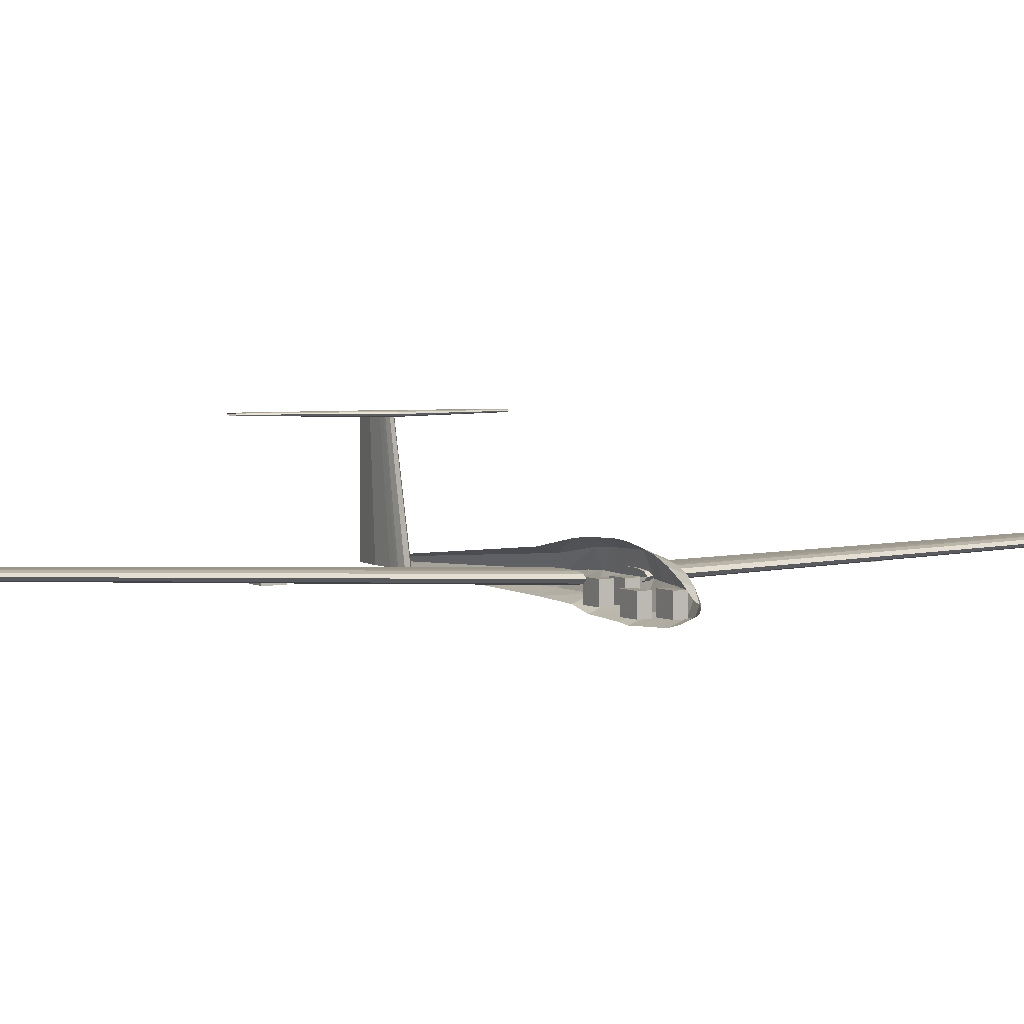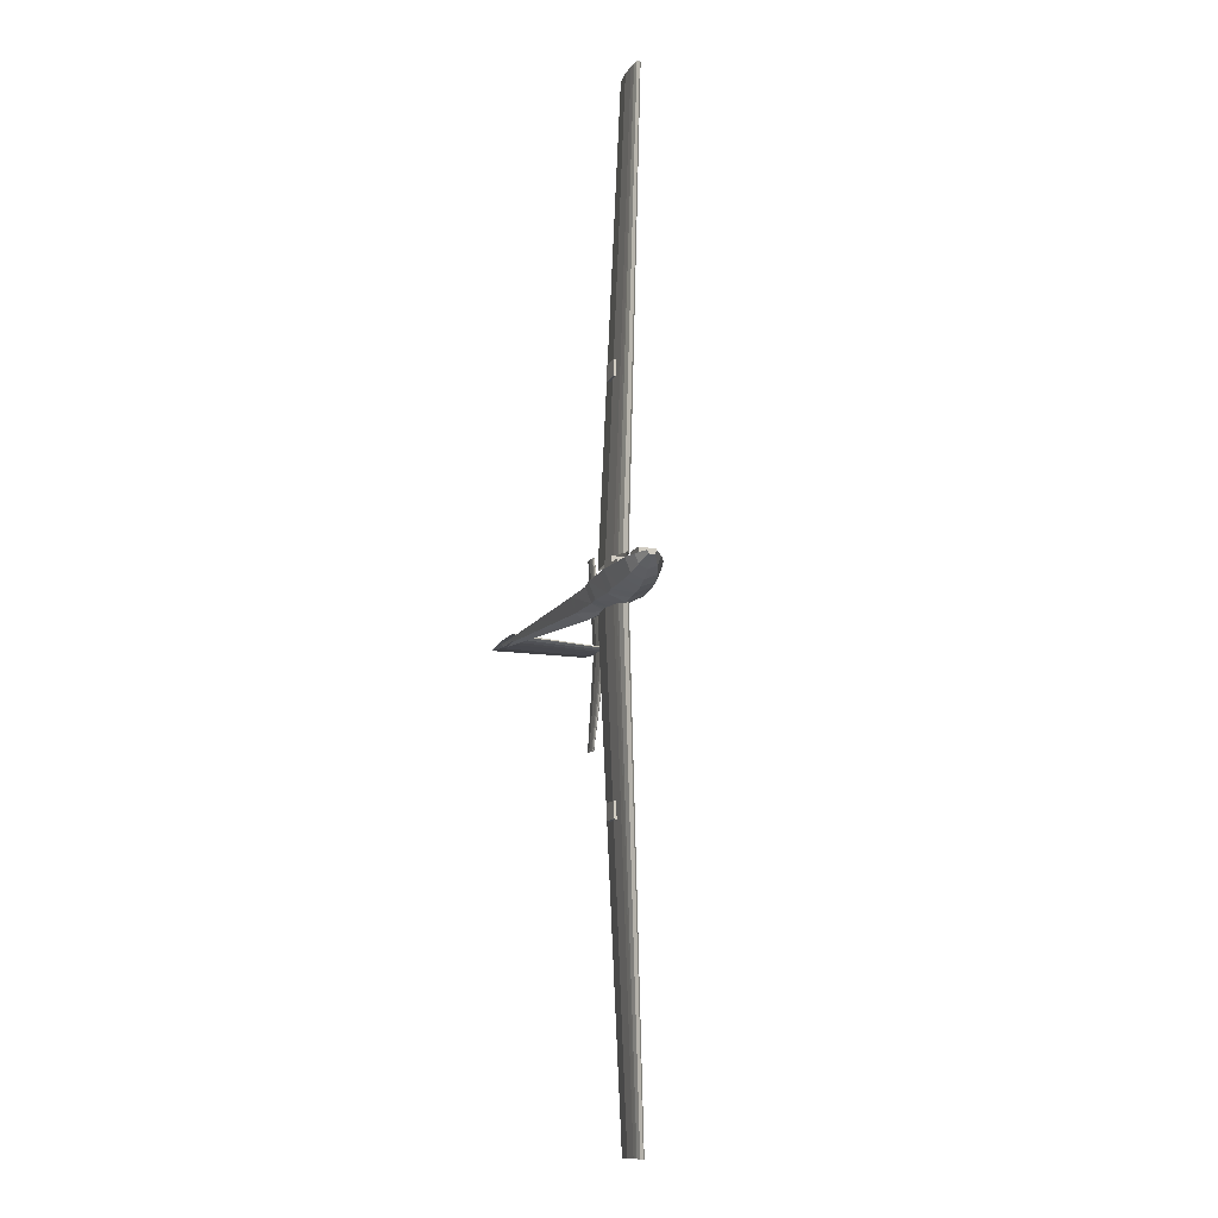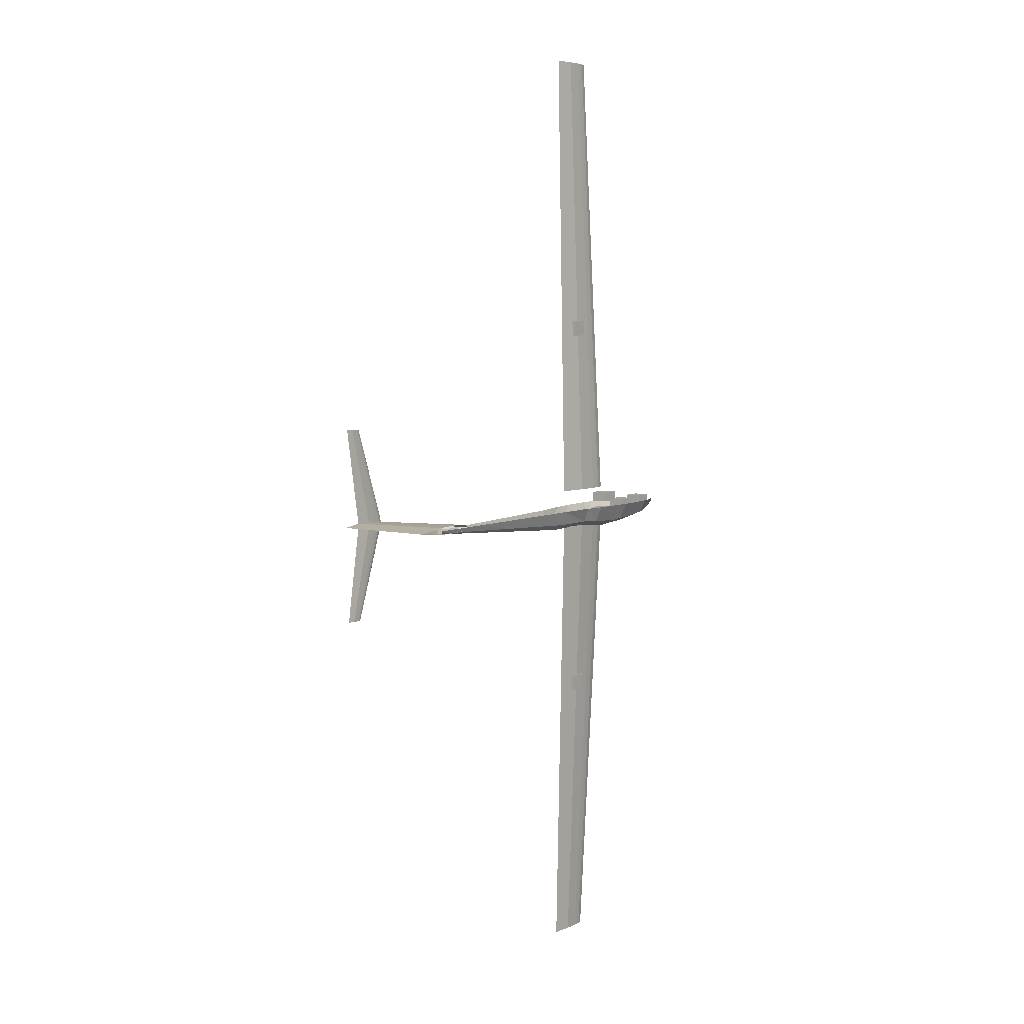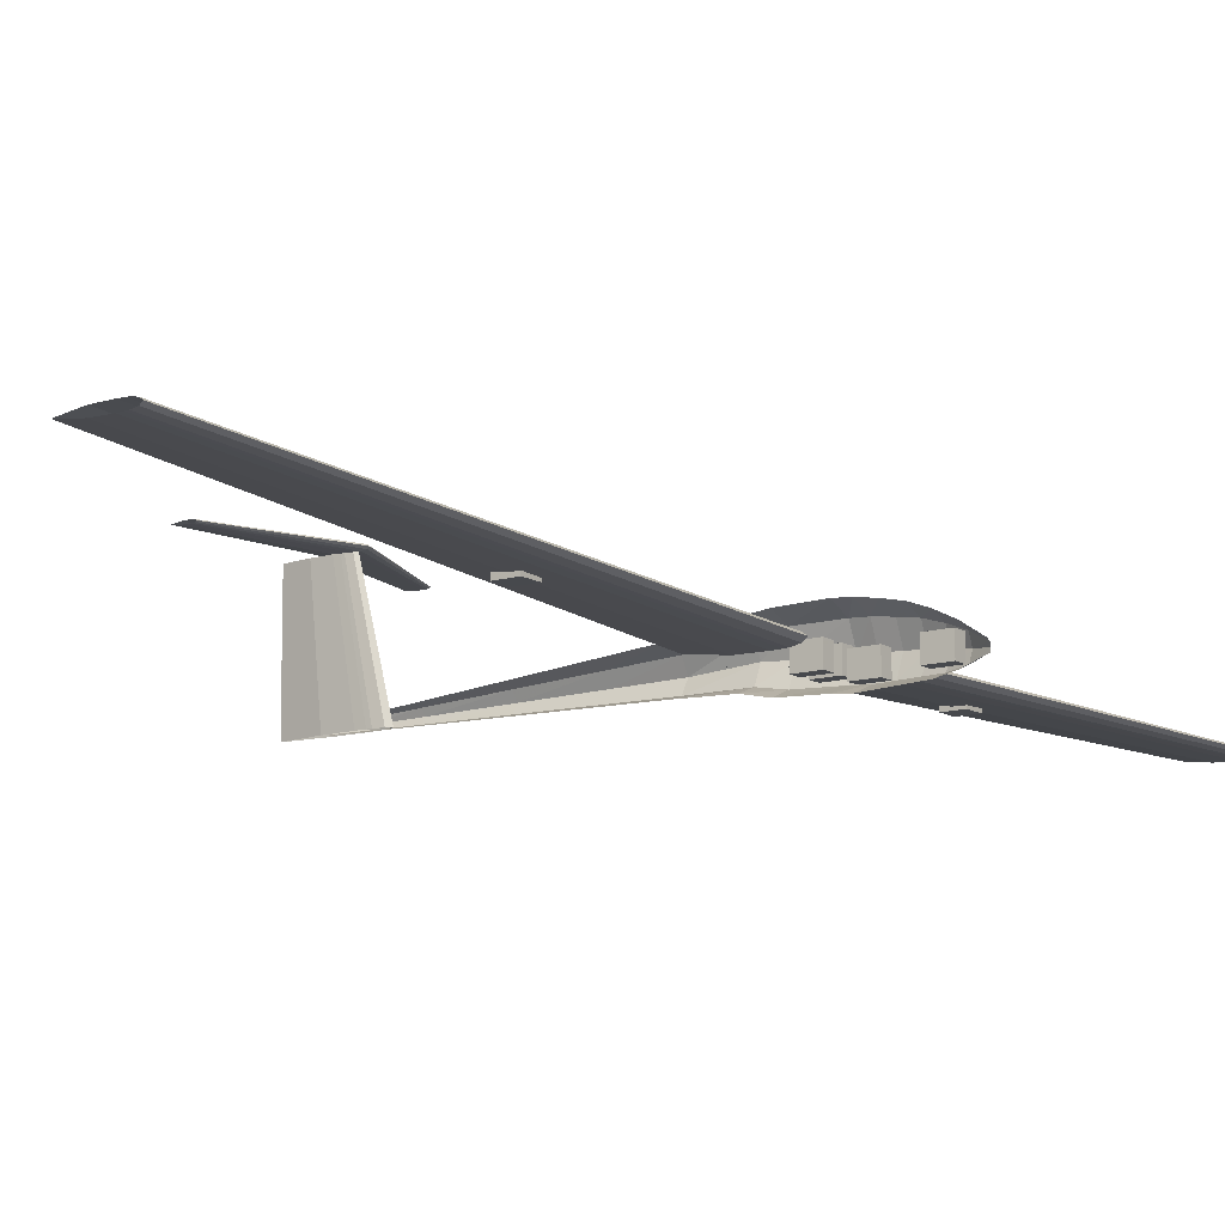
<metadata>
{"format":"obj","ext":"obj","renderer":"f3d","projection":"perspective","resolution":1024,"background":"white","views":[{"elev":3.3,"azim":-117.6,"up":"+Z"},{"elev":-12.8,"azim":-110.3,"up":"+Y"},{"elev":6.3,"azim":125.1,"up":"+Y"},{"elev":-12.0,"azim":-144.8,"up":"+Z"}]}
</metadata>
<code>
v 0.1099 0.5194 0.05057
v 0.1135 0.5194 0.05325
v 0.1171 0.5194 0.05391
v 0.1207 0.5194 0.05458
v 0.1243 0.5194 0.05475
v 0.1316 0.5194 0.05492
v 0.1533 0.5194 0.05458
v 0.1823 0.5194 0.05057
v 0.1533 0.5194 0.04656
v 0.1316 0.5194 0.04623
v 0.1243 0.5194 0.04639
v 0.1207 0.5194 0.04656
v 0.1171 0.5194 0.04723
v 0.1135 0.5194 0.0479
v 0.1214 0.975 0.06761
v 0.1238 0.975 0.06939
v 0.1263 0.975 0.06983
v 0.1287 0.975 0.07028
v 0.1311 0.975 0.07039
v 0.1359 0.975 0.0705
v 0.1504 0.975 0.07028
v 0.1697 0.975 0.06761
v 0.1504 0.975 0.06493
v 0.1359 0.975 0.06471
v 0.1311 0.975 0.06482
v 0.1287 0.975 0.06493
v 0.1263 0.975 0.06538
v 0.1238 0.975 0.06582
v 0.1099 0.4806 0.05057
v 0.1135 0.4806 0.05325
v 0.1171 0.4806 0.05391
v 0.1207 0.4806 0.05458
v 0.1243 0.4806 0.05475
v 0.1316 0.4806 0.05492
v 0.1533 0.4806 0.05458
v 0.1823 0.4806 0.05057
v 0.1533 0.4806 0.04656
v 0.1316 0.4806 0.04623
v 0.1243 0.4806 0.04639
v 0.1207 0.4806 0.04656
v 0.1171 0.4806 0.04723
v 0.1135 0.4806 0.0479
v 0.1214 0.025 0.06761
v 0.1238 0.025 0.06939
v 0.1263 0.025 0.06983
v 0.1287 0.025 0.07028
v 0.1311 0.025 0.07039
v 0.1359 0.025 0.0705
v 0.1504 0.025 0.07028
v 0.1697 0.025 0.06761
v 0.1504 0.025 0.06493
v 0.1359 0.025 0.06471
v 0.1311 0.025 0.06482
v 0.1287 0.025 0.06493
v 0.1263 0.025 0.06538
v 0.1238 0.025 0.06582
v 0.3898 0.5 0.1347
v 0.3916 0.5 0.1361
v 0.3934 0.5 0.1364
v 0.3952 0.5 0.1367
v 0.3969 0.5 0.1368
v 0.4005 0.5 0.1369
v 0.4112 0.5 0.1367
v 0.4254 0.5 0.1347
v 0.4112 0.5 0.1328
v 0.4005 0.5 0.1326
v 0.3969 0.5 0.1327
v 0.3952 0.5 0.1328
v 0.3934 0.5 0.1331
v 0.3916 0.5 0.1334
v 0.4243 0.5958 0.1347
v 0.4252 0.5958 0.1354
v 0.426 0.5958 0.1355
v 0.4269 0.5958 0.1357
v 0.4278 0.5958 0.1357
v 0.4295 0.5958 0.1358
v 0.4347 0.5958 0.1357
v 0.4417 0.5958 0.1347
v 0.4347 0.5958 0.1338
v 0.4295 0.5958 0.1337
v 0.4278 0.5958 0.1337
v 0.4269 0.5958 0.1338
v 0.426 0.5958 0.1339
v 0.4252 0.5958 0.1341
v 0.4243 0.4042 0.1347
v 0.4252 0.4042 0.1354
v 0.426 0.4042 0.1355
v 0.4269 0.4042 0.1357
v 0.4278 0.4042 0.1357
v 0.4295 0.4042 0.1358
v 0.4347 0.4042 0.1357
v 0.4417 0.4042 0.1347
v 0.4347 0.4042 0.1338
v 0.4295 0.4042 0.1337
v 0.4278 0.4042 0.1337
v 0.4269 0.4042 0.1338
v 0.426 0.4042 0.1339
v 0.4252 0.4042 0.1341
v 0.025 0.5 0.04345
v 0.025 0.4972 0.04227
v 0.025 0.496 0.03943
v 0.025 0.4972 0.03658
v 0.025 0.5 0.03541
v 0.03948 0.5 0.05323
v 0.03948 0.4915 0.04984
v 0.03948 0.4879 0.04166
v 0.03948 0.4915 0.03349
v 0.03948 0.5 0.0301
v 0.05396 0.5 0.06063
v 0.05396 0.4878 0.05571
v 0.05396 0.4827 0.04384
v 0.05396 0.4878 0.03197
v 0.05396 0.5 0.02705
v 0.06844 0.5 0.06603
v 0.06844 0.4858 0.06021
v 0.06844 0.4799 0.04617
v 0.06844 0.4858 0.03213
v 0.06844 0.5 0.02631
v 0.08292 0.5 0.06911
v 0.08292 0.4846 0.06275
v 0.08292 0.4783 0.04739
v 0.08292 0.4846 0.03203
v 0.08292 0.5 0.02567
v 0.0974 0.5 0.07156
v 0.0974 0.4841 0.06474
v 0.0974 0.4775 0.04828
v 0.0974 0.4841 0.03182
v 0.0974 0.5 0.025
v 0.1103 0.5 0.0725
v 0.1103 0.4829 0.06573
v 0.1103 0.4759 0.04937
v 0.1103 0.4829 0.03302
v 0.1103 0.5 0.02625
v 0.1435 0.5 0.07181
v 0.1435 0.4846 0.06538
v 0.1435 0.4783 0.04984
v 0.1435 0.4846 0.03431
v 0.1435 0.5 0.02787
v 0.1625 0.5 0.06973
v 0.1625 0.4858 0.06421
v 0.1625 0.4799 0.05088
v 0.1625 0.4858 0.03754
v 0.1625 0.5 0.03202
v 0.2049 0.5 0.06249
v 0.2049 0.4859 0.05826
v 0.2049 0.48 0.04806
v 0.2049 0.4859 0.03786
v 0.2049 0.5 0.03363
v 0.2493 0.5 0.05864
v 0.2493 0.4884 0.05511
v 0.2493 0.4836 0.04659
v 0.2493 0.4884 0.03806
v 0.2493 0.5 0.03453
v 0.3038 0.5 0.05391
v 0.3038 0.4915 0.05123
v 0.3038 0.4879 0.04477
v 0.3038 0.4915 0.03832
v 0.3038 0.5 0.03564
v 0.3588 0.5 0.04913
v 0.3588 0.4946 0.04732
v 0.3588 0.4923 0.04294
v 0.3588 0.4946 0.03857
v 0.3588 0.5 0.03676
v 0.3961 0.5 0.04589
v 0.3961 0.4967 0.04466
v 0.3961 0.4953 0.0417
v 0.3961 0.4967 0.03874
v 0.3961 0.5 0.03752
v 0.4151 0.5 0.04424
v 0.4151 0.4978 0.04331
v 0.4151 0.4968 0.04107
v 0.4151 0.4978 0.03883
v 0.4151 0.5 0.0379
v 0.3729 0.5 0.0379
v 0.3767 0.5023 0.0379
v 0.3804 0.5029 0.0379
v 0.3841 0.5034 0.0379
v 0.3878 0.5036 0.0379
v 0.3953 0.5037 0.0379
v 0.4177 0.5034 0.0379
v 0.4475 0.5 0.0379
v 0.4177 0.4966 0.0379
v 0.3953 0.4963 0.0379
v 0.3878 0.4964 0.0379
v 0.3841 0.4966 0.0379
v 0.3804 0.4971 0.0379
v 0.3767 0.4977 0.0379
v 0.3971 0.5 0.1329
v 0.3996 0.5016 0.1329
v 0.4021 0.5019 0.1329
v 0.4047 0.5023 0.1329
v 0.4072 0.5024 0.1329
v 0.4123 0.5025 0.1329
v 0.4275 0.5023 0.1329
v 0.4478 0.5 0.1329
v 0.4275 0.4977 0.1329
v 0.4123 0.4975 0.1329
v 0.4072 0.4976 0.1329
v 0.4047 0.4977 0.1329
v 0.4021 0.4981 0.1329
v 0.3996 0.4984 0.1329
v 0.1053 0.5045 0.03499
v 0.1243 0.5045 0.03499
v 0.1243 0.514 0.03499
v 0.1053 0.514 0.03499
v 0.1053 0.5045 0.05083
v 0.1243 0.5045 0.05083
v 0.1243 0.514 0.05083
v 0.1053 0.514 0.05083
v 0.1053 0.4878 0.03499
v 0.1243 0.4878 0.03499
v 0.1243 0.4973 0.03499
v 0.1053 0.4973 0.03499
v 0.1053 0.4878 0.05083
v 0.1243 0.4878 0.05083
v 0.1243 0.4973 0.05083
v 0.1053 0.4973 0.05083
v 0.07908 0.4954 0.02989
v 0.09809 0.4954 0.02989
v 0.09809 0.5049 0.02989
v 0.07908 0.5049 0.02989
v 0.07908 0.4954 0.04573
v 0.09809 0.4954 0.04573
v 0.09809 0.5049 0.04573
v 0.07908 0.5049 0.04573
v 0.03873 0.4959 0.03292
v 0.05771 0.4959 0.03292
v 0.05771 0.5054 0.03292
v 0.03873 0.5054 0.03292
v 0.03873 0.4959 0.04875
v 0.05771 0.4959 0.04875
v 0.05771 0.5054 0.04875
v 0.03873 0.5054 0.04875
v 0.1441 0.6855 0.05108
v 0.1605 0.6855 0.05108
v 0.1605 0.7007 0.05108
v 0.1441 0.7007 0.05108
v 0.1441 0.6855 0.05931
v 0.1605 0.6855 0.05931
v 0.1605 0.7007 0.05931
v 0.1441 0.7007 0.05931
v 0.1441 0.2993 0.05108
v 0.1605 0.2993 0.05108
v 0.1605 0.3145 0.05108
v 0.1441 0.3145 0.05108
v 0.1441 0.2993 0.05931
v 0.1605 0.2993 0.05931
v 0.1605 0.3145 0.05931
v 0.1441 0.3145 0.05931
f 1 16 15
f 2 17 16
f 3 18 17
f 4 19 18
f 5 20 19
f 6 21 20
f 7 22 21
f 8 23 22
f 9 24 23
f 10 25 24
f 11 26 25
f 12 27 26
f 13 28 27
f 14 15 28
f 1 2 16
f 2 3 17
f 3 4 18
f 4 5 19
f 5 6 20
f 6 7 21
f 7 8 22
f 8 9 23
f 9 10 24
f 10 11 25
f 11 12 26
f 12 13 27
f 13 14 28
f 14 1 15
f 29 43 44
f 30 44 45
f 31 45 46
f 32 46 47
f 33 47 48
f 34 48 49
f 35 49 50
f 36 50 51
f 37 51 52
f 38 52 53
f 39 53 54
f 40 54 55
f 41 55 56
f 42 56 43
f 29 44 30
f 30 45 31
f 31 46 32
f 32 47 33
f 33 48 34
f 34 49 35
f 35 50 36
f 36 51 37
f 37 52 38
f 38 53 39
f 39 54 40
f 40 55 41
f 41 56 42
f 42 43 29
f 57 72 71
f 58 73 72
f 59 74 73
f 60 75 74
f 61 76 75
f 62 77 76
f 63 78 77
f 64 79 78
f 65 80 79
f 66 81 80
f 67 82 81
f 68 83 82
f 69 84 83
f 70 71 84
f 57 58 72
f 58 59 73
f 59 60 74
f 60 61 75
f 61 62 76
f 62 63 77
f 63 64 78
f 64 65 79
f 65 66 80
f 66 67 81
f 67 68 82
f 68 69 83
f 69 70 84
f 70 57 71
f 57 85 86
f 58 86 87
f 59 87 88
f 60 88 89
f 61 89 90
f 62 90 91
f 63 91 92
f 64 92 93
f 65 93 94
f 66 94 95
f 67 95 96
f 68 96 97
f 69 97 98
f 70 98 85
f 57 86 58
f 58 87 59
f 59 88 60
f 60 89 61
f 61 90 62
f 62 91 63
f 63 92 64
f 64 93 65
f 65 94 66
f 66 95 67
f 67 96 68
f 68 97 69
f 69 98 70
f 70 85 57
f 99 105 104
f 100 106 105
f 101 107 106
f 102 108 107
f 104 110 109
f 105 111 110
f 106 112 111
f 107 113 112
f 109 115 114
f 110 116 115
f 111 117 116
f 112 118 117
f 114 120 119
f 115 121 120
f 116 122 121
f 117 123 122
f 119 125 124
f 120 126 125
f 121 127 126
f 122 128 127
f 124 130 129
f 125 131 130
f 126 132 131
f 127 133 132
f 129 135 134
f 130 136 135
f 131 137 136
f 132 138 137
f 134 140 139
f 135 141 140
f 136 142 141
f 137 143 142
f 139 145 144
f 140 146 145
f 141 147 146
f 142 148 147
f 144 150 149
f 145 151 150
f 146 152 151
f 147 153 152
f 149 155 154
f 150 156 155
f 151 157 156
f 152 158 157
f 154 160 159
f 155 161 160
f 156 162 161
f 157 163 162
f 159 164 165
f 160 166 165
f 161 167 166
f 162 168 167
f 164 169 170
f 165 170 171
f 166 172 171
f 167 173 172
f 99 100 105
f 100 101 106
f 101 102 107
f 102 103 108
f 104 105 110
f 105 106 111
f 106 107 112
f 107 108 113
f 109 110 115
f 110 111 116
f 111 112 117
f 112 113 118
f 114 115 120
f 115 116 121
f 116 117 122
f 117 118 123
f 119 120 125
f 120 121 126
f 121 122 127
f 122 123 128
f 124 125 130
f 125 126 131
f 126 127 132
f 127 128 133
f 129 130 135
f 130 131 136
f 131 132 137
f 132 133 138
f 134 135 140
f 135 136 141
f 136 137 142
f 137 138 143
f 139 140 145
f 140 141 146
f 141 142 147
f 142 143 148
f 144 145 150
f 145 146 151
f 146 147 152
f 147 148 153
f 149 150 155
f 150 151 156
f 151 152 157
f 152 153 158
f 154 155 160
f 155 156 161
f 156 157 162
f 157 158 163
f 159 160 165
f 160 161 166
f 161 162 167
f 162 163 168
f 164 170 165
f 165 166 171
f 166 167 172
f 167 168 173
f 174 188 189
f 175 189 190
f 176 190 191
f 177 191 192
f 178 192 193
f 179 193 194
f 180 194 195
f 181 195 196
f 182 196 197
f 183 197 198
f 184 198 199
f 185 199 200
f 186 200 201
f 187 201 188
f 174 189 175
f 175 190 176
f 176 191 177
f 177 192 178
f 178 193 179
f 179 194 180
f 180 195 181
f 181 196 182
f 182 197 183
f 183 198 184
f 184 199 185
f 185 200 186
f 186 201 187
f 187 188 174
f 202 205 203
f 203 205 204
f 202 207 206
f 202 203 207
f 202 206 205
f 205 206 209
f 205 209 208
f 205 208 204
f 203 208 207
f 203 204 208
f 207 209 206
f 207 208 209
f 210 213 211
f 211 213 212
f 210 215 214
f 210 211 215
f 210 214 213
f 213 214 217
f 213 217 216
f 213 216 212
f 211 216 215
f 211 212 216
f 215 217 214
f 215 216 217
f 218 221 219
f 219 221 220
f 218 223 222
f 218 219 223
f 218 222 221
f 221 222 225
f 221 225 224
f 221 224 220
f 219 224 223
f 219 220 224
f 223 225 222
f 223 224 225
f 226 229 227
f 227 229 228
f 226 231 230
f 226 227 231
f 226 230 229
f 229 230 233
f 229 233 232
f 229 232 228
f 227 232 231
f 227 228 232
f 231 233 230
f 231 232 233
f 234 237 235
f 235 237 236
f 234 239 238
f 234 235 239
f 234 238 237
f 237 238 241
f 237 241 240
f 237 240 236
f 235 240 239
f 235 236 240
f 239 241 238
f 239 240 241
f 242 245 243
f 243 245 244
f 242 247 246
f 242 243 247
f 242 246 245
f 245 246 249
f 245 249 248
f 245 248 244
f 243 248 247
f 243 244 248
f 247 249 246
f 247 248 249

</code>
